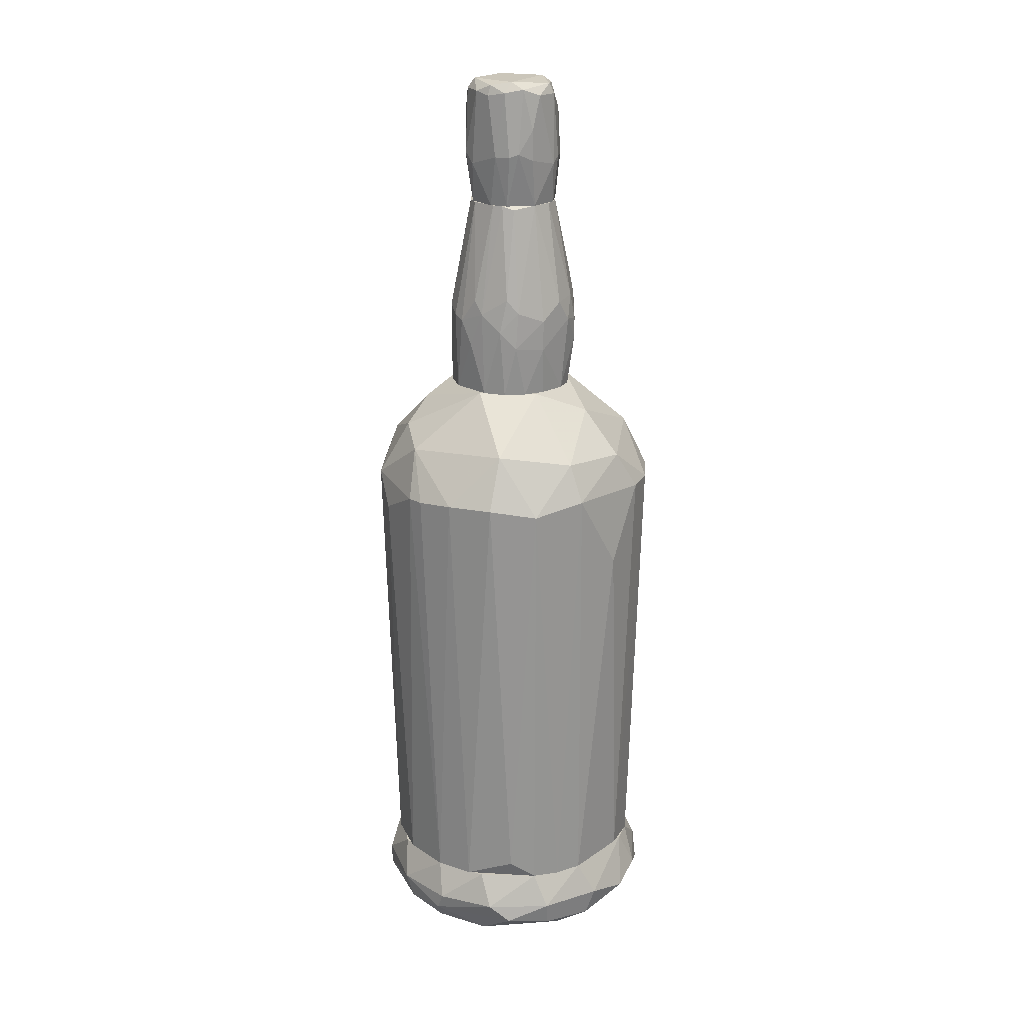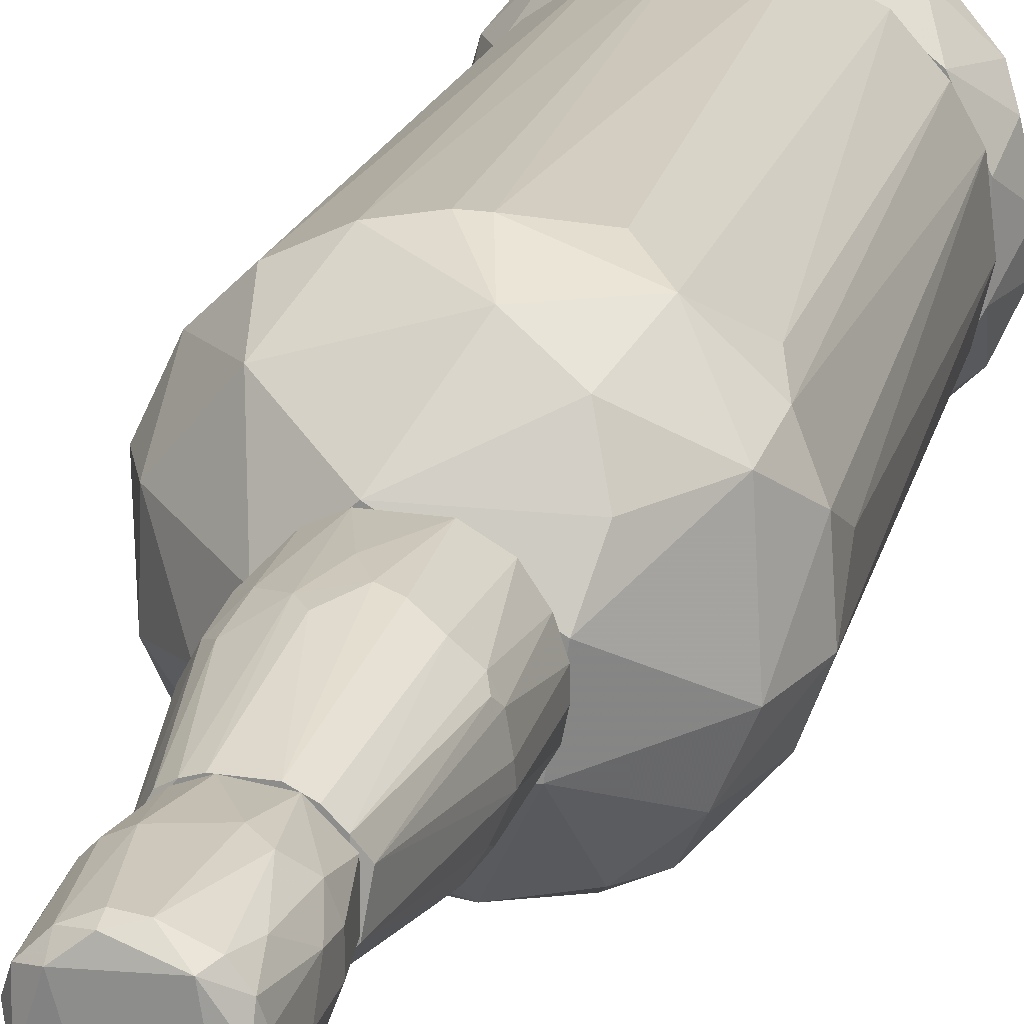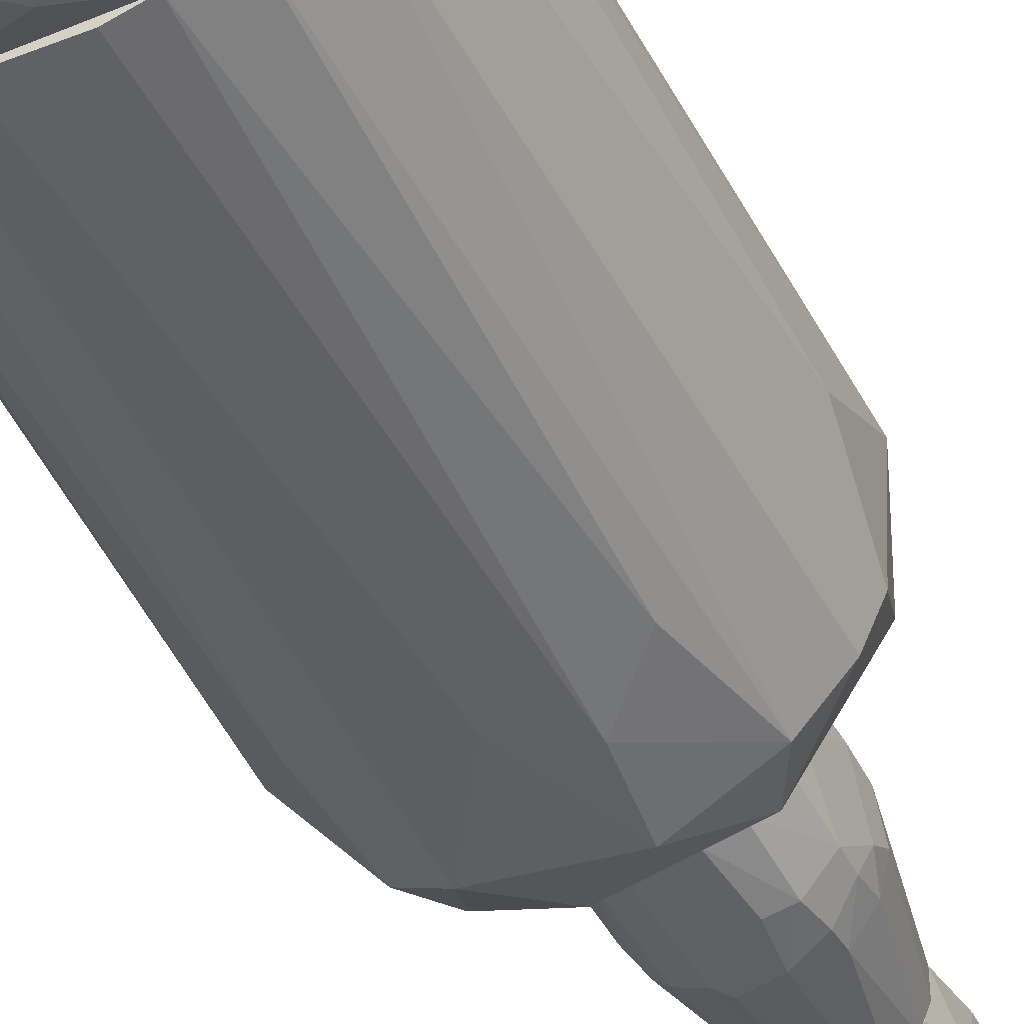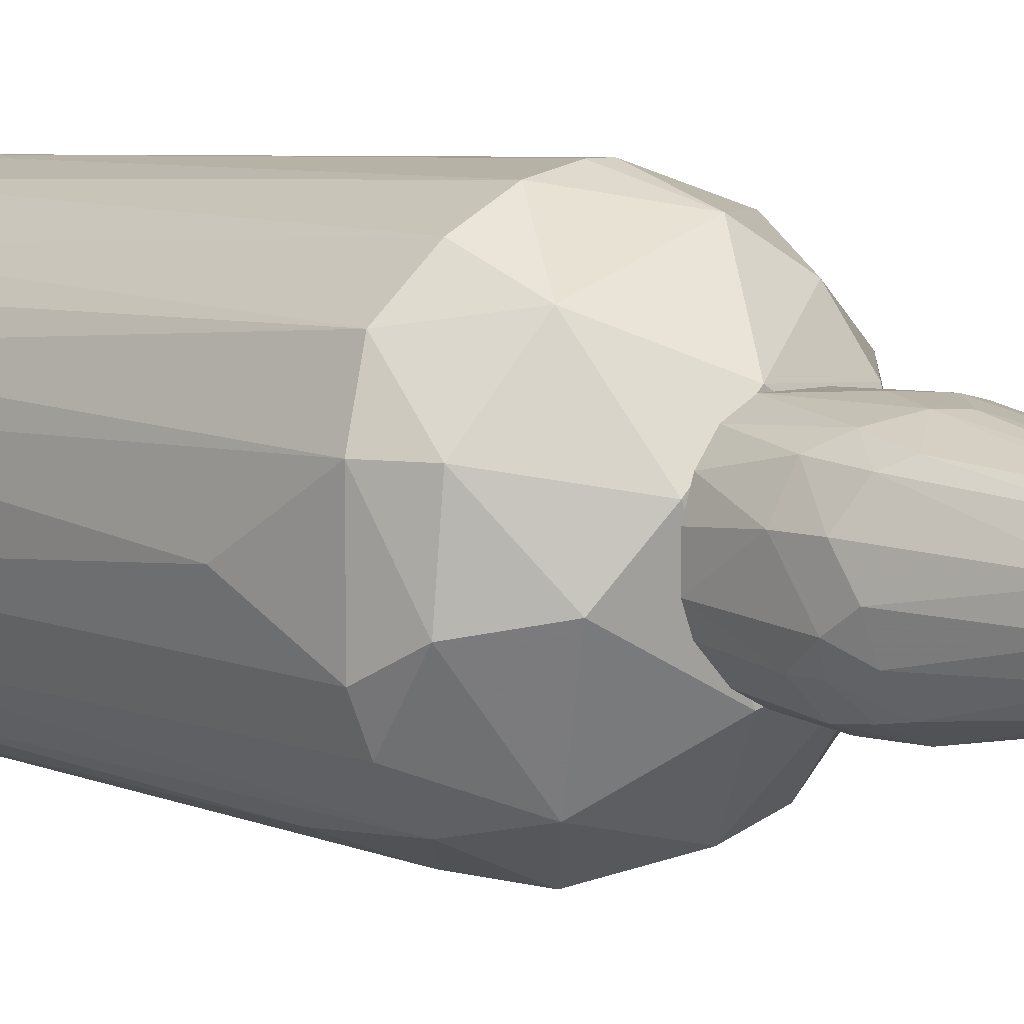
<metadata>
{"format":"obj","ext":"obj","renderer":"f3d","projection":"perspective","resolution":1024,"background":"white","views":[{"elev":21.1,"azim":45.5,"up":"+Y"},{"elev":21.9,"azim":-165.1,"up":"+Z"},{"elev":-44.4,"azim":24.7,"up":"+Z"},{"elev":6.9,"azim":136.8,"up":"+Z"}]}
</metadata>
<code>
o convex_0
v 0.04662 -0.9501 0.2131
v -0.02827 -0.8887 -0.2913
v -0.0351 -0.9024 -0.2845
v -0.2601 -0.7865 0.0631
v 0.2648 -0.7865 0.0495
v -0.2532 -0.9365 -0.03905
v 0.2307 -0.9364 -0.09357
v 0.1011 -0.7865 -0.2504
v -0.09651 -0.7865 0.254
v -0.2055 -0.7865 -0.1754
v -0.1851 -0.8956 0.2267
v 0.2034 -0.8887 0.2131
v -0.001068 -0.9637 -0.1413
v 0.2171 -0.8887 -0.2027
v 0.06028 -0.8547 0.2881
v 0.1352 -0.7865 0.2335
v -0.2465 -0.8819 -0.1618
v -0.151 -0.9569 0.1108
v 0.2784 -0.9092 0.03584
v 0.108 -0.9637 0.1177
v 0.2443 -0.7865 -0.1141
v -0.2942 -0.8615 0.008579
v -0.1646 -0.9365 -0.1958
v 0.1011 -0.9296 -0.2436
v -0.08285 -0.7865 -0.2572
v 0.2852 -0.8819 -0.07314
v -0.06242 -0.916 0.2676
v -0.2532 -0.8819 0.1517
v -0.1646 -0.8819 -0.2436
v -0.1374 -0.9637 -0.05266
v 0.1352 -0.9296 0.2268
v 0.08071 -0.8683 -0.2845
v 0.2579 -0.8547 0.1449
v -0.226 -0.9296 0.1381
v -0.2124 -0.7865 0.1654
v 0.1421 -0.9569 -0.1209
v 0.2307 -0.9364 0.08359
v -0.2601 -0.7865 -0.06631
v -0.06242 -0.8547 0.2881
v -0.06242 -0.9365 -0.2436
v -0.1306 -0.9365 0.2131
v -0.0351 -0.9637 0.1518
v 0.2921 -0.8547 0.02224
v 0.1898 -0.841 -0.2232
v 0.03302 -0.7865 0.2676
v -0.1783 -0.8479 0.2335
v 0.1421 -0.9637 -0.004964
v 0.04662 -0.8887 0.2881
v 0.2239 -0.7865 0.1517
v -0.2806 -0.9092 0.02218
v -0.2874 -0.8819 -0.06631
v 0.2512 -0.9024 0.1381
v 0.03302 -0.8342 -0.2845
v 0.1693 -0.8547 0.2404
v 0.2579 -0.8615 -0.1481
v 0.2239 -0.9228 -0.1549
v 0.02619 -0.9296 0.2609
v -0.151 -0.8479 -0.2504
v -0.1169 -0.9569 -0.1481
v 0.05345 -0.9569 -0.1822
v 0.1284 -0.8956 -0.264
v -0.2124 -0.9365 -0.1413
v 0.2239 -0.7865 -0.1549
v -0.2737 -0.8547 0.104
f 50 28 64
f 19 7 26
f 2 3 29
f 23 17 29
f 18 6 30
f 13 20 30
f 1 20 31
f 6 18 34
f 11 28 34
f 7 19 37
f 31 20 37
f 10 17 38
f 22 4 38
f 11 27 39
f 3 24 40
f 29 3 40
f 23 29 40
f 27 11 41
f 34 18 41
f 11 34 41
f 20 1 42
f 18 30 42
f 30 20 42
f 1 41 42
f 41 18 42
f 21 5 43
f 19 26 43
f 26 21 43
f 5 33 43
f 33 19 43
f 32 8 44
f 15 16 45
f 9 39 45
f 39 15 45
f 28 11 46
f 9 35 46
f 35 28 46
f 39 9 46
f 11 39 46
f 20 13 47
f 36 7 47
f 13 36 47
f 7 37 47
f 37 20 47
f 31 12 48
f 15 39 48
f 39 27 48
f 5 21 49
f 33 5 49
f 4 35 49
f 35 9 49
f 38 4 49
f 9 45 49
f 45 16 49
f 6 34 50
f 34 28 50
f 38 17 51
f 22 38 51
f 6 50 51
f 50 22 51
f 12 31 52
f 33 12 52
f 19 33 52
f 37 19 52
f 31 37 52
f 2 25 53
f 25 8 53
f 32 2 53
f 8 32 53
f 16 15 54
f 12 33 54
f 48 12 54
f 15 48 54
f 49 16 54
f 33 49 54
f 26 14 55
f 21 26 55
f 14 44 55
f 24 14 56
f 26 7 56
f 14 26 56
f 7 36 56
f 36 24 56
f 1 31 57
f 41 1 57
f 27 41 57
f 48 27 57
f 31 48 57
f 17 10 58
f 25 2 58
f 10 25 58
f 2 29 58
f 29 17 58
f 13 30 59
f 23 40 59
f 59 40 60
f 36 13 60
f 24 36 60
f 40 24 60
f 13 59 60
f 3 2 61
f 24 3 61
f 14 24 61
f 2 32 61
f 44 14 61
f 32 44 61
f 17 23 62
f 30 6 62
f 6 51 62
f 51 17 62
f 23 59 62
f 59 30 62
f 8 25 63
f 25 10 63
f 10 38 63
f 44 8 63
f 49 21 63
f 38 49 63
f 21 55 63
f 55 44 63
f 4 22 64
f 35 4 64
f 28 35 64
f 22 50 64
o convex_1
v -0.001065 -0.05711 -0.2913
v 0.01937 0.1066 0.295
v -0.01467 0.1066 0.295
v 0.03302 -0.7865 0.2676
v -0.2669 -0.7865 -0.01862
v 0.2579 -0.7796 -0.07991
v 0.2852 0.1202 0.07676
v -0.2533 0.1951 -0.05954
v -0.0965 -0.7865 -0.2504
v 0.1898 0.1134 -0.2299
v -0.2328 0.04516 0.1858
v 0.03302 0.3179 0.1313
v -0.1715 0.1337 -0.2368
v 0.2239 -0.7865 0.1517
v -0.1578 -0.7865 0.2199
v 0.1011 -0.7865 -0.2504
v 0.0398 0.3179 -0.1208
v 0.1762 0.1134 0.2404
v 0.2784 0.1133 -0.1004
v -0.2942 0.1065 -0.04588
v -0.2055 -0.7865 -0.1754
v -0.151 0.2701 0.1176
v -0.2533 -0.7865 0.09036
v 0.06706 0.127 -0.2844
v 0.183 0.2769 -0.039
v -0.2874 0.1133 0.07676
v -0.1647 0.1202 0.2472
v -0.1101 0.3179 -0.08674
v 0.2239 -0.7865 -0.1549
v 0.2648 -0.7865 0.0495
v -0.2533 0.06559 -0.155
v 0.108 -0.7865 0.2471
v -0.06918 -0.7865 0.2609
v -0.1033 0.1134 -0.2777
v 0.1557 0.2156 0.1926
v 0.2921 -0.03667 -0.01857
v 0.2443 0.09965 0.1722
v -0.04192 0.2019 0.254
v -0.02832 0.2088 -0.2504
v 0.1421 0.2088 -0.2095
v -0.2533 -0.7387 -0.09357
v 0.09431 0.1134 0.2812
v -0.04875 -0.7865 -0.264
v -0.1851 -0.02986 -0.2299
v 0.2512 0.1133 -0.1618
v 0.1216 0.3179 0.0495
v 0.2512 0.1951 0.07676
v -0.1101 0.05878 0.2745
v -0.1305 0.3179 0.03584
v -0.2396 0.1814 0.1313
v -0.2192 -0.7728 0.1585
v 0.1557 -0.07754 -0.2504
v 0.1898 -0.7522 0.1926
v 0.1625 -0.7865 -0.2163
v -0.2124 0.1951 -0.1549
v 0.2512 -0.7865 0.104
v 0.05345 -0.7865 -0.264
v 0.08071 -0.002512 -0.2844
v -0.2533 0.1065 0.1585
v -0.2942 0.04505 0.03584
v -0.1442 -0.5956 -0.2368
v 0.2579 0.1883 -0.05948
v -0.1238 0.2293 0.1994
v -0.1305 0.1951 -0.2299
f 77 119 128
f 66 67 68
f 68 69 73
f 68 73 78
f 69 68 79
f 78 73 80
f 73 69 85
f 69 79 87
f 72 84 90
f 75 79 91
f 76 81 92
f 78 80 93
f 93 70 94
f 78 93 94
f 68 78 96
f 68 67 97
f 79 68 97
f 88 65 98
f 70 83 100
f 83 71 100
f 71 94 100
f 94 70 100
f 99 82 101
f 67 66 102
f 91 67 102
f 99 76 102
f 92 81 103
f 88 98 103
f 74 88 104
f 81 89 104
f 103 81 104
f 88 103 104
f 69 84 105
f 85 69 105
f 84 95 105
f 95 85 105
f 66 68 106
f 68 96 106
f 96 82 106
f 82 99 106
f 102 66 106
f 99 102 106
f 80 73 107
f 98 65 107
f 73 98 107
f 95 77 108
f 85 95 108
f 77 98 108
f 83 70 109
f 70 93 109
f 93 74 109
f 74 104 109
f 81 76 110
f 89 81 110
f 76 99 110
f 110 99 111
f 101 71 111
f 99 101 111
f 89 110 111
f 67 91 112
f 91 79 112
f 97 67 112
f 79 97 112
f 86 76 113
f 92 72 113
f 76 92 113
f 72 90 114
f 86 113 114
f 113 72 114
f 79 75 115
f 87 79 115
f 96 78 117
f 82 96 117
f 78 101 117
f 101 82 117
f 74 93 118
f 93 80 118
f 80 116 118
f 116 74 118
f 84 72 119
f 72 92 119
f 77 95 119
f 95 84 119
f 94 71 120
f 78 94 120
f 71 101 120
f 101 78 120
f 107 65 121
f 80 107 121
f 65 88 122
f 88 74 122
f 116 80 122
f 74 116 122
f 121 65 122
f 80 121 122
f 90 87 123
f 75 91 123
f 114 90 123
f 91 114 123
f 115 75 123
f 87 115 123
f 84 69 124
f 69 87 124
f 90 84 124
f 87 90 124
f 73 85 125
f 98 73 125
f 85 108 125
f 108 98 125
f 71 83 126
f 104 89 126
f 83 109 126
f 109 104 126
f 111 71 126
f 89 111 126
f 76 86 127
f 102 76 127
f 91 102 127
f 114 91 127
f 86 114 127
f 98 77 128
f 92 103 128
f 103 98 128
f 119 92 128
o convex_2
v 0.1285 0.5088 -0.01181
v -0.1306 0.3179 -0.01863
v -0.1237 0.3179 -0.05271
v -0.08285 0.7133 -0.03227
v -0.02148 0.468 0.1313
v 0.06707 0.3179 -0.1004
v 0.08071 0.3179 0.104
v 0.04663 0.7133 0.07677
v 0.02619 0.7133 -0.08679
v -0.03512 0.4884 -0.1277
v -0.07603 0.7133 0.04948
v -0.08967 0.3179 0.0972
v 0.08071 0.4816 -0.1073
v 0.1216 0.3179 -0.02543
v 0.08753 0.7133 -0.01863
v -0.1169 0.4952 0.06312
v 0.1012 0.4952 0.08361
v -0.08285 0.3179 -0.1073
v -0.1169 0.502 -0.05271
v -0.04877 0.7133 -0.07318
v 0.1285 0.4747 0.03586
v 0.03981 0.4202 -0.1277
v -0.02833 0.7133 0.08359
v -0.08285 0.4884 0.104
v 0.03299 0.4884 0.1245
v -0.04195 0.3179 0.1245
v 0.1148 0.4611 -0.07318
v -0.1306 0.4816 0.008578
v -0.09649 0.502 -0.08679
v 0.08753 0.7133 0.02222
v 0.07392 0.7133 -0.05271
v -0.04877 0.3179 -0.1209
v 0.108 0.3179 0.06997
v 0.03981 0.3179 0.1245
v 0.03299 0.4952 -0.1277
v -0.1306 0.3179 0.0154
v -0.08967 0.6997 0.02222
v 0.07392 0.4543 0.1108
v -0.07603 0.4952 -0.1073
v -0.02148 0.7133 -0.08679
v 0.02619 0.3179 -0.1209
v -0.1306 0.4747 -0.01863
v 0.1285 0.4679 -0.03907
v -0.04877 0.4747 0.1245
v 0.1148 0.4202 -0.07318
v 0.1285 0.4134 0.03586
v 0.02619 0.7133 0.08359
v 0.1012 0.4202 0.09041
v 0.07392 0.4271 -0.1141
v 0.06707 0.7064 0.06312
v -0.1169 0.3179 0.0563
v 0.1148 0.5156 -0.05953
v 0.08071 0.5224 -0.1004
v 0.108 0.3179 -0.05953
v 0.01255 0.5156 0.1245
v -0.02148 0.5088 -0.1277
v 0.08071 0.5224 0.0972
v 0.1216 0.3179 0.02904
v -0.1101 0.4816 0.07677
v -0.1237 0.4816 0.04948
v 0.04663 0.7064 -0.08
v -0.05559 0.7133 0.06994
v 0.005728 0.4202 0.1313
v -0.1101 0.4611 -0.07318
f 147 157 192
f 130 131 134
f 130 134 135
f 132 136 137
f 136 132 139
f 130 135 140
f 135 134 142
f 137 136 143
f 134 131 146
f 132 137 148
f 136 139 151
f 140 135 154
f 147 132 157
f 132 148 157
f 129 143 158
f 143 136 158
f 149 129 158
f 145 149 158
f 137 143 159
f 134 146 160
f 146 138 160
f 138 150 160
f 135 142 161
f 154 135 162
f 150 138 163
f 130 140 164
f 156 130 164
f 139 132 165
f 144 139 165
f 153 162 166
f 162 135 166
f 138 146 167
f 146 157 167
f 157 148 167
f 148 137 168
f 138 167 168
f 167 148 168
f 134 160 169
f 160 150 169
f 131 130 170
f 147 131 170
f 132 147 170
f 130 156 170
f 165 132 170
f 156 165 170
f 129 149 171
f 133 151 172
f 152 140 172
f 140 154 172
f 154 133 172
f 171 142 173
f 155 171 173
f 171 149 174
f 142 171 174
f 136 151 175
f 153 136 175
f 149 145 176
f 135 161 176
f 166 135 176
f 145 166 176
f 174 149 176
f 161 174 176
f 141 155 177
f 163 141 177
f 150 163 177
f 134 169 177
f 169 150 177
f 173 134 177
f 155 173 177
f 158 136 178
f 145 158 178
f 164 140 179
f 143 129 180
f 159 143 180
f 129 171 180
f 171 155 180
f 155 141 181
f 141 163 181
f 180 155 181
f 159 180 181
f 142 134 182
f 134 173 182
f 173 142 182
f 151 133 183
f 133 153 183
f 175 151 183
f 153 175 183
f 137 163 184
f 163 138 184
f 168 137 184
f 138 168 184
f 136 153 185
f 166 145 185
f 153 166 185
f 178 136 185
f 145 178 185
f 161 142 186
f 142 174 186
f 174 161 186
f 139 144 187
f 140 152 187
f 152 139 187
f 179 140 187
f 179 187 188
f 156 164 188
f 144 165 188
f 165 156 188
f 164 179 188
f 187 144 188
f 137 159 189
f 163 137 189
f 159 181 189
f 181 163 189
f 151 139 190
f 139 152 190
f 172 151 190
f 152 172 190
f 153 133 191
f 133 154 191
f 162 153 191
f 154 162 191
f 146 131 192
f 131 147 192
f 157 146 192
o convex_3
v 0.09437 0.9382 0.01541
v -0.09651 0.7951 -0.01861
v -0.09651 0.7951 0.02225
v 0.08755 0.7133 0.02225
v 0.01937 0.7133 -0.08681
v -0.03515 0.9519 -0.07999
v -0.01469 0.9451 0.09043
v -0.04197 0.7133 0.07679
v 0.06709 0.9042 -0.06634
v -0.08287 0.9451 0.0427
v 0.06709 0.8156 0.07679
v -0.06923 0.7133 -0.05272
v 0.05345 0.9656 0.05634
v 0.08073 0.7133 -0.0391
v 0.03301 0.9519 -0.07999
v -0.05559 0.8156 -0.08681
v -0.07605 0.9587 -0.03225
v 0.01937 0.7133 0.0836
v -0.05559 0.8156 0.0836
v -0.08287 0.7133 0.03589
v 0.02619 0.8565 -0.09363
v 0.08755 0.8088 -0.04591
v 0.08073 0.9587 -0.02546
v -0.04879 0.9656 0.06314
v 0.01937 0.9656 -0.06634
v -0.08287 0.8497 -0.05955
v 0.05345 0.9451 0.07679
v 0.06709 0.8088 -0.07317
v 0.03983 0.8156 0.09043
v -0.09651 0.8701 -0.01861
v 0.09437 0.8701 0.03589
v -0.02151 0.7133 -0.08681
v -0.02833 0.7951 0.09043
v -0.02833 0.8905 -0.09363
v -0.07605 0.8973 0.06314
v 0.09437 0.7951 -0.02546
v 0.05345 0.7133 0.06996
v 0.08073 0.9519 0.04951
v 0.08755 0.9382 -0.03225
v -0.08287 0.7951 0.05634
v -0.05559 0.9382 -0.07317
v -0.06241 0.9451 0.06996
v 0.05345 0.7133 -0.07317
v -0.03515 0.802 -0.09363
v 0.08073 0.8224 0.06314
v -0.08287 0.7133 -0.02546
v -0.09651 0.8428 0.02905
v -0.08969 0.9382 0.01541
v -0.06241 0.9656 -0.02546
v -0.08287 0.8088 -0.05955
v 0.01937 0.9587 0.0836
v 0.02619 0.802 -0.09363
v 0.01937 0.9382 0.09043
v -0.08287 0.9315 -0.0391
v 0.09437 0.8088 0.03589
v 0.01255 0.9451 -0.08681
v -0.08287 0.9587 0.008615
f 246 240 249
f 197 196 200
f 197 200 204
f 196 197 206
f 200 196 210
f 195 194 212
f 204 200 212
f 207 201 213
f 205 215 217
f 215 207 217
f 216 205 217
f 213 201 220
f 201 214 220
f 214 206 220
f 203 219 221
f 194 195 222
f 218 194 222
f 197 204 224
f 204 208 224
f 200 210 225
f 211 200 225
f 199 211 225
f 210 221 225
f 221 199 225
f 196 206 228
f 206 214 228
f 193 223 228
f 210 196 229
f 203 221 229
f 221 210 229
f 193 215 230
f 215 205 230
f 205 219 230
f 223 193 230
f 201 207 231
f 214 201 231
f 215 193 231
f 207 215 231
f 193 228 231
f 228 214 231
f 200 211 232
f 195 212 232
f 212 200 232
f 211 227 232
f 209 198 233
f 208 218 233
f 198 226 233
f 226 208 233
f 211 199 234
f 199 216 234
f 216 202 234
f 202 227 234
f 227 211 234
f 206 197 235
f 220 206 235
f 197 224 236
f 224 208 236
f 208 226 236
f 226 213 236
f 219 203 237
f 229 196 237
f 203 229 237
f 230 219 237
f 223 230 237
f 212 194 238
f 204 212 238
f 222 195 239
f 227 202 239
f 195 232 239
f 232 227 239
f 222 239 240
f 239 202 240
f 198 209 241
f 217 198 241
f 216 217 241
f 208 204 242
f 194 218 242
f 218 208 242
f 238 194 242
f 204 238 242
f 216 199 243
f 205 216 243
f 219 205 243
f 213 220 244
f 235 197 244
f 220 235 244
f 197 236 244
f 236 213 244
f 199 221 245
f 221 219 245
f 243 199 245
f 219 243 245
f 218 222 246
f 209 233 246
f 233 218 246
f 222 240 246
f 196 228 247
f 228 223 247
f 237 196 247
f 223 237 247
f 207 213 248
f 198 217 248
f 217 207 248
f 226 198 248
f 213 226 248
f 202 216 249
f 240 202 249
f 241 209 249
f 216 241 249
f 209 246 249

</code>
